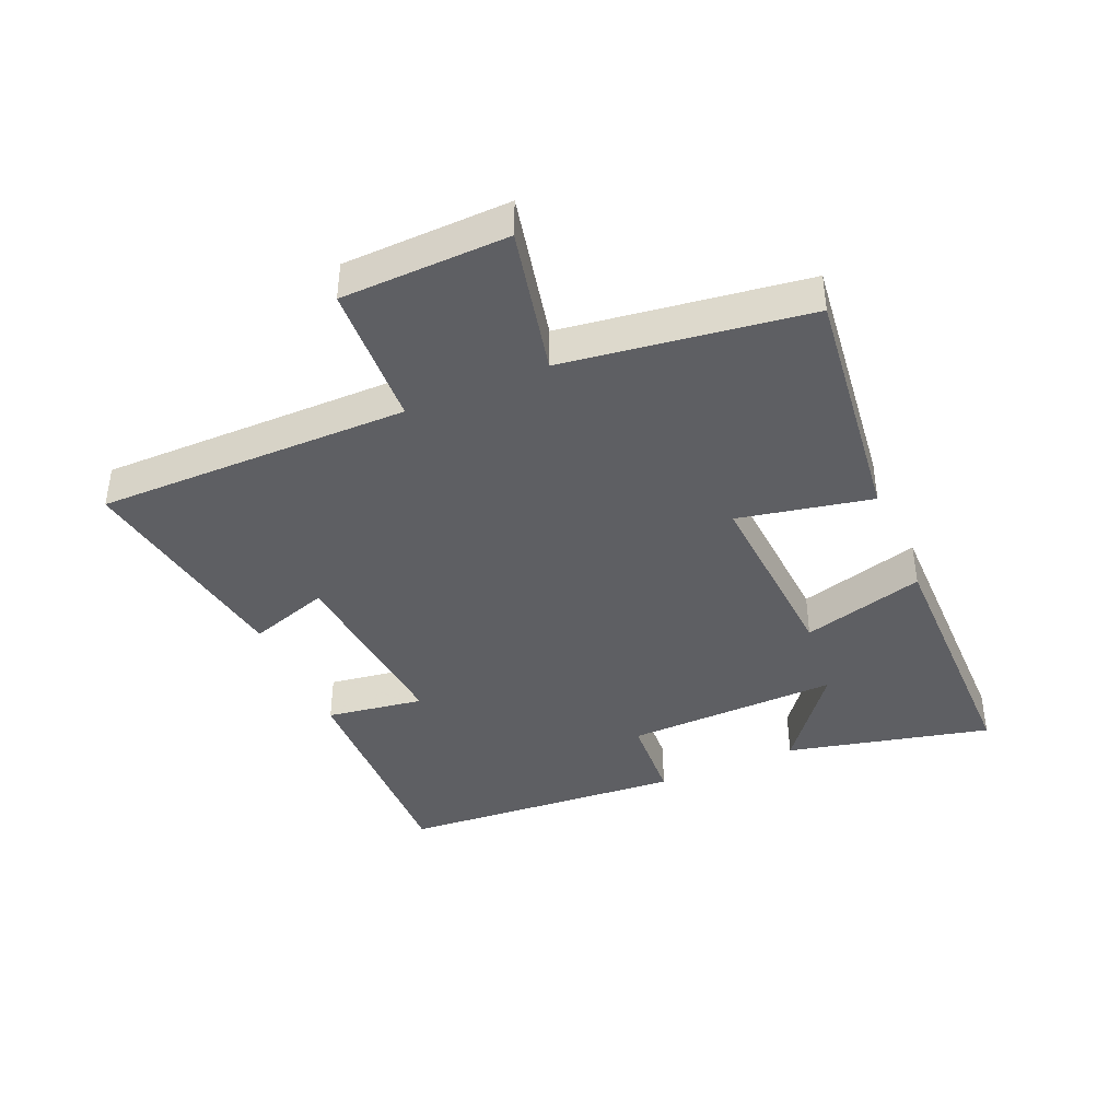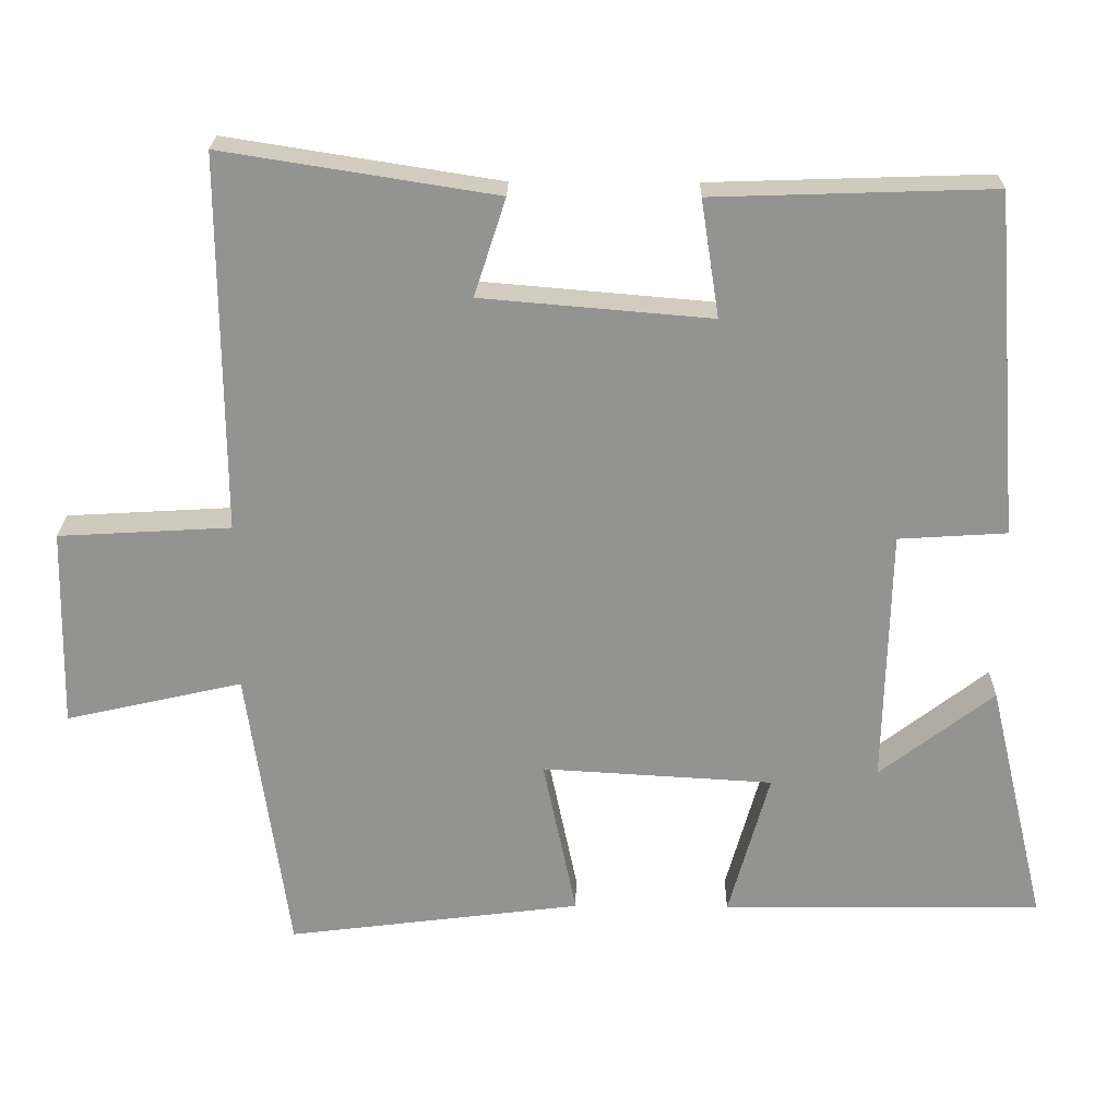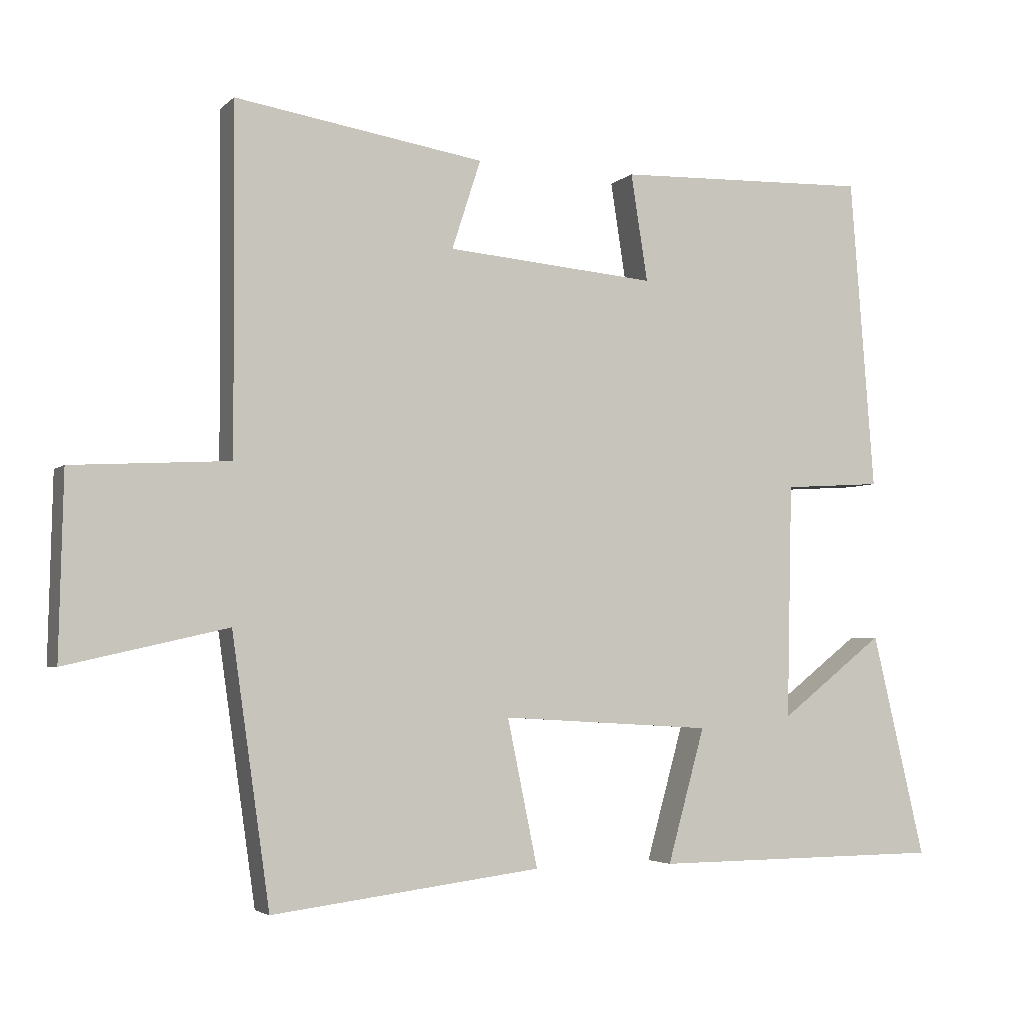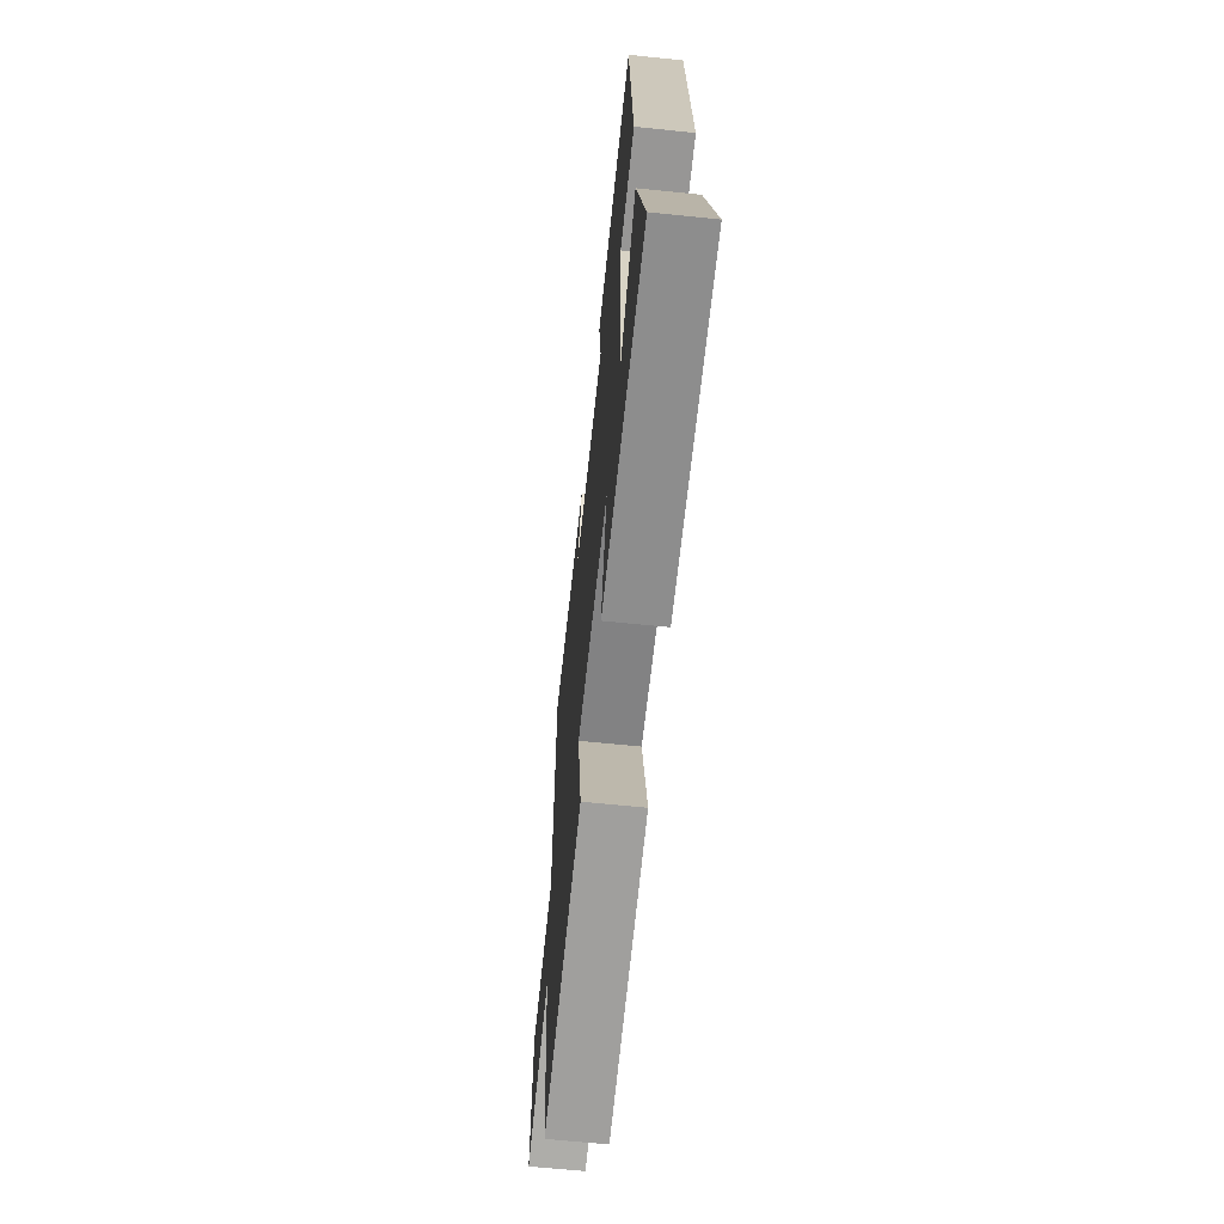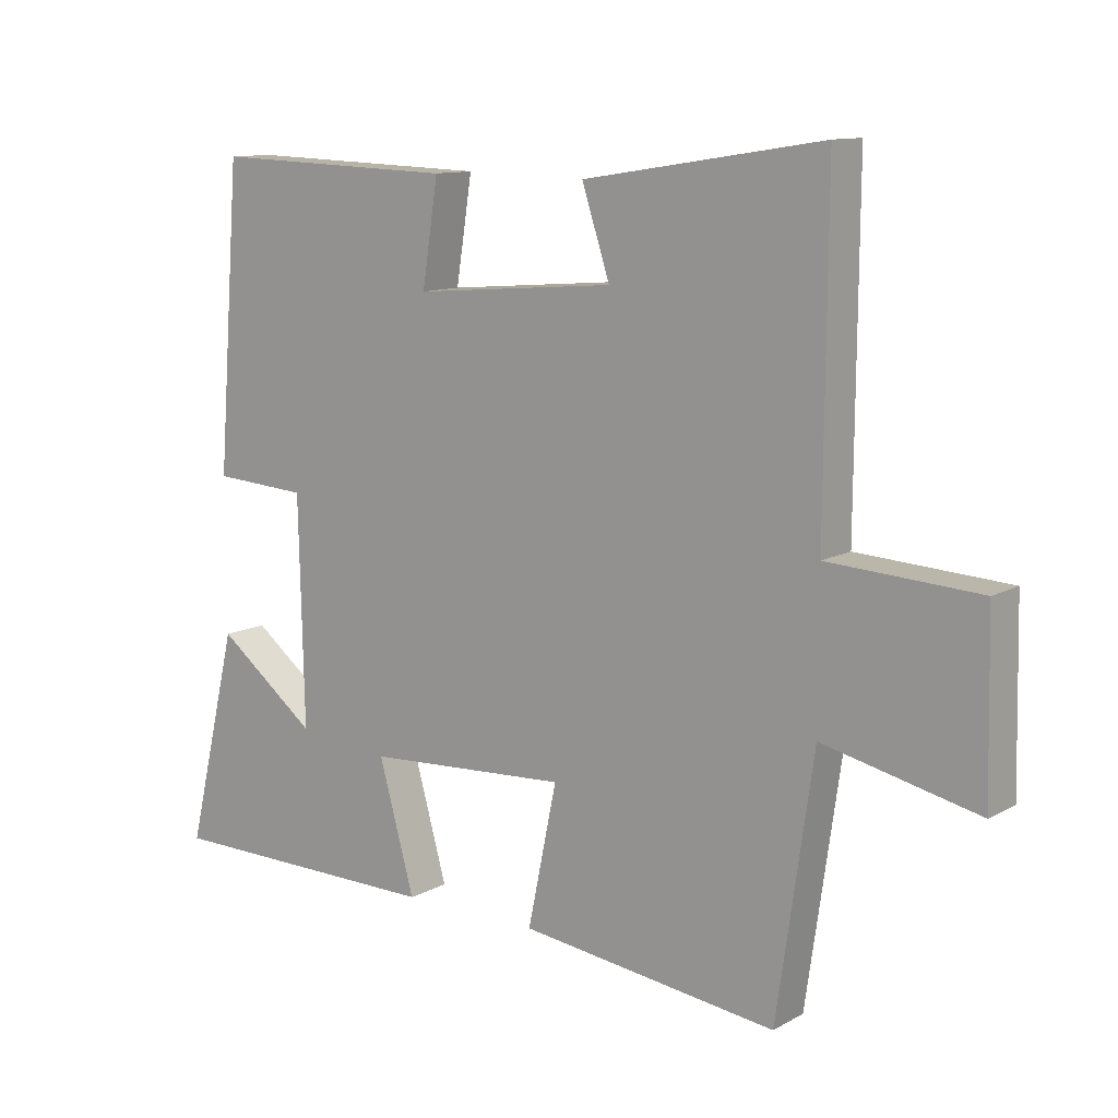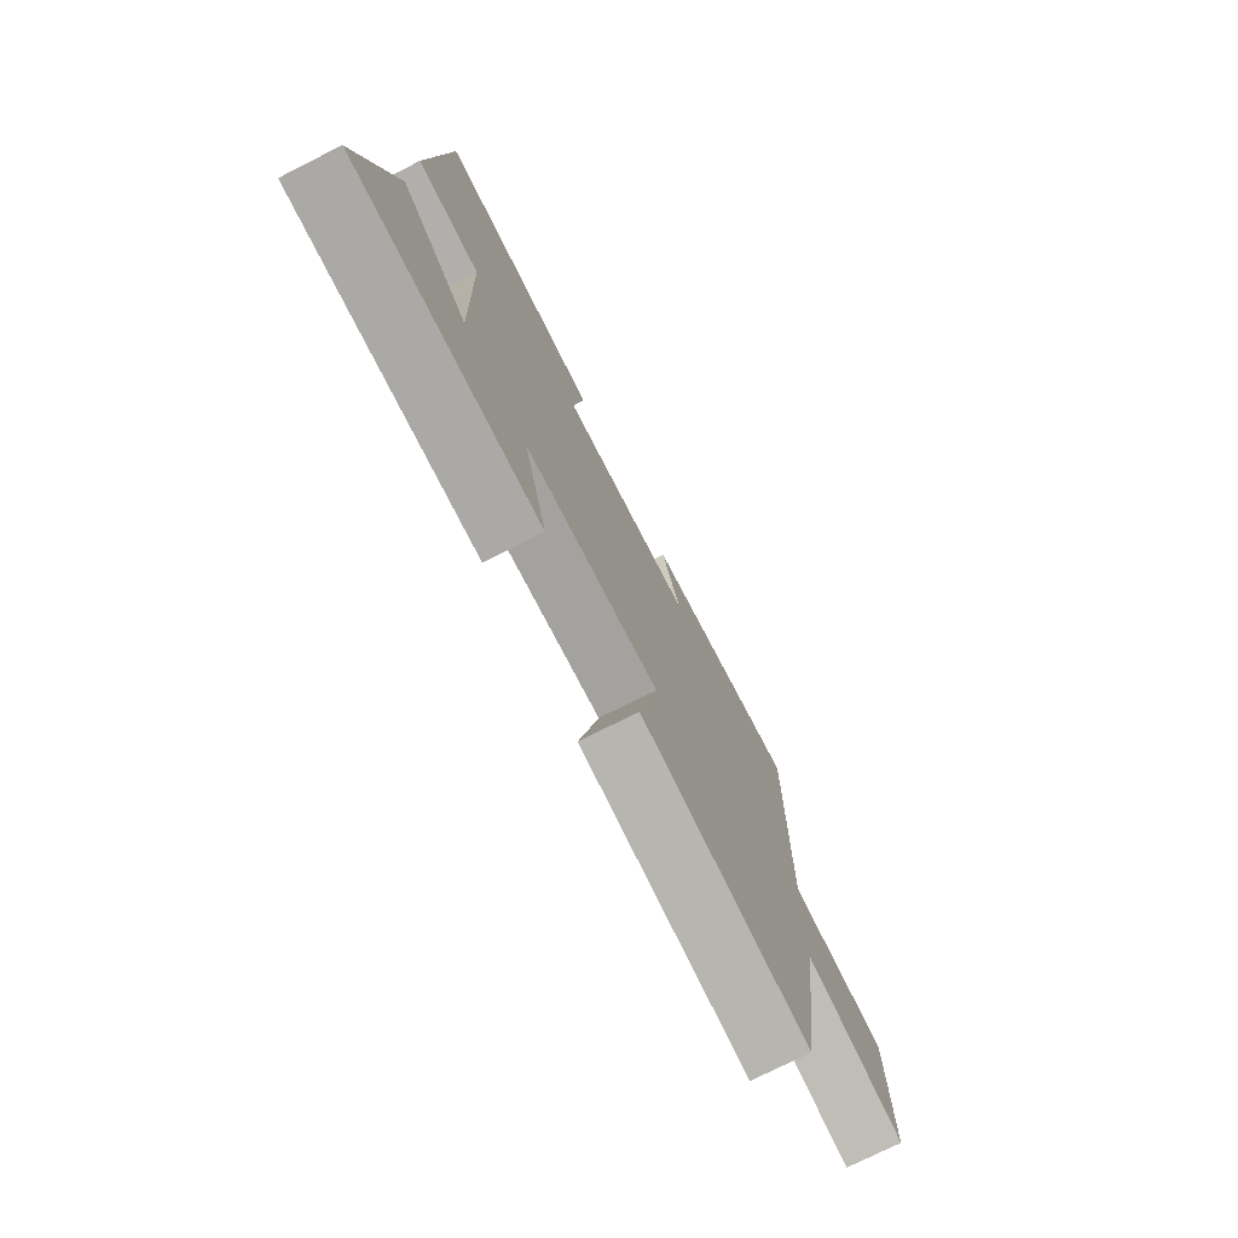
<metadata>
{"format":"obj","ext":"obj","renderer":"f3d","projection":"perspective","resolution":1024,"background":"white","views":[{"elev":-40.7,"azim":113.6,"up":"+Y"},{"elev":23.2,"azim":-179.1,"up":"+Z"},{"elev":-3.8,"azim":157.4,"up":"+Z"},{"elev":-64.2,"azim":-95.9,"up":"+Z"},{"elev":11.5,"azim":37.6,"up":"+Z"},{"elev":-75.2,"azim":-63.2,"up":"+Z"}]}
</metadata>
<code>
v -0.577 0.07 -0.497
v -0.5 0.07 -0.173
v -0.349 0.07 -0.29
v -0.357 0.07 0.05
v -0.5 0.07 0.059
v -0.465 0.07 0.512
v -0.096 0.07 0.5
v -0.12 0.07 0.345
v 0.184 0.07 0.371
v 0.142 0.07 0.5
v 0.503 0.07 0.557
v 0.5 0.07 0.06
v 0.728 0.07 0.047
v 0.734 0.07 -0.217
v 0.5 0.07 -0.164
v 0.445 0.07 -0.549
v 0.055 0.07 -0.5
v 0.099 0.07 -0.288
v -0.207 0.07 -0.306
v -0.153 0.07 -0.5
v -0.577 0 -0.497
v -0.5 0 -0.173
v -0.349 0 -0.29
v -0.357 0 0.05
v -0.5 0 0.059
v -0.465 0 0.512
v -0.096 0 0.5
v -0.12 0 0.345
v 0.184 0 0.371
v 0.142 0 0.5
v 0.503 0 0.557
v 0.5 0 0.06
v 0.728 0 0.047
v 0.734 0 -0.217
v 0.5 0 -0.164
v 0.445 0 -0.549
v 0.055 0 -0.5
v 0.099 0 -0.288
v -0.207 0 -0.306
v -0.153 0 -0.5
f 19 20 1
f 15 16 17 18
f 15 18 19
f 12 13 14 15
f 12 15 19
f 9 10 11 12
f 8 9 12 19
f 6 7 8
f 5 6 8
f 4 5 8
f 3 4 8 19
f 1 2 3
f 1 3 19
f 21 40 39
f 38 37 36 35
f 39 38 35
f 35 34 33 32
f 39 35 32
f 32 31 30 29
f 39 32 29 28
f 28 27 26
f 28 26 25
f 28 25 24
f 39 28 24 23
f 23 22 21
f 39 23 21
f 1 21 22 2
f 2 22 23 3
f 3 23 24 4
f 4 24 25 5
f 5 25 26 6
f 6 26 27 7
f 7 27 28 8
f 8 28 29 9
f 9 29 30 10
f 10 30 31 11
f 11 31 32 12
f 12 32 33 13
f 13 33 34 14
f 14 34 35 15
f 15 35 36 16
f 16 36 37 17
f 17 37 38 18
f 18 38 39 19
f 19 39 40 20
f 20 40 21 1

</code>
